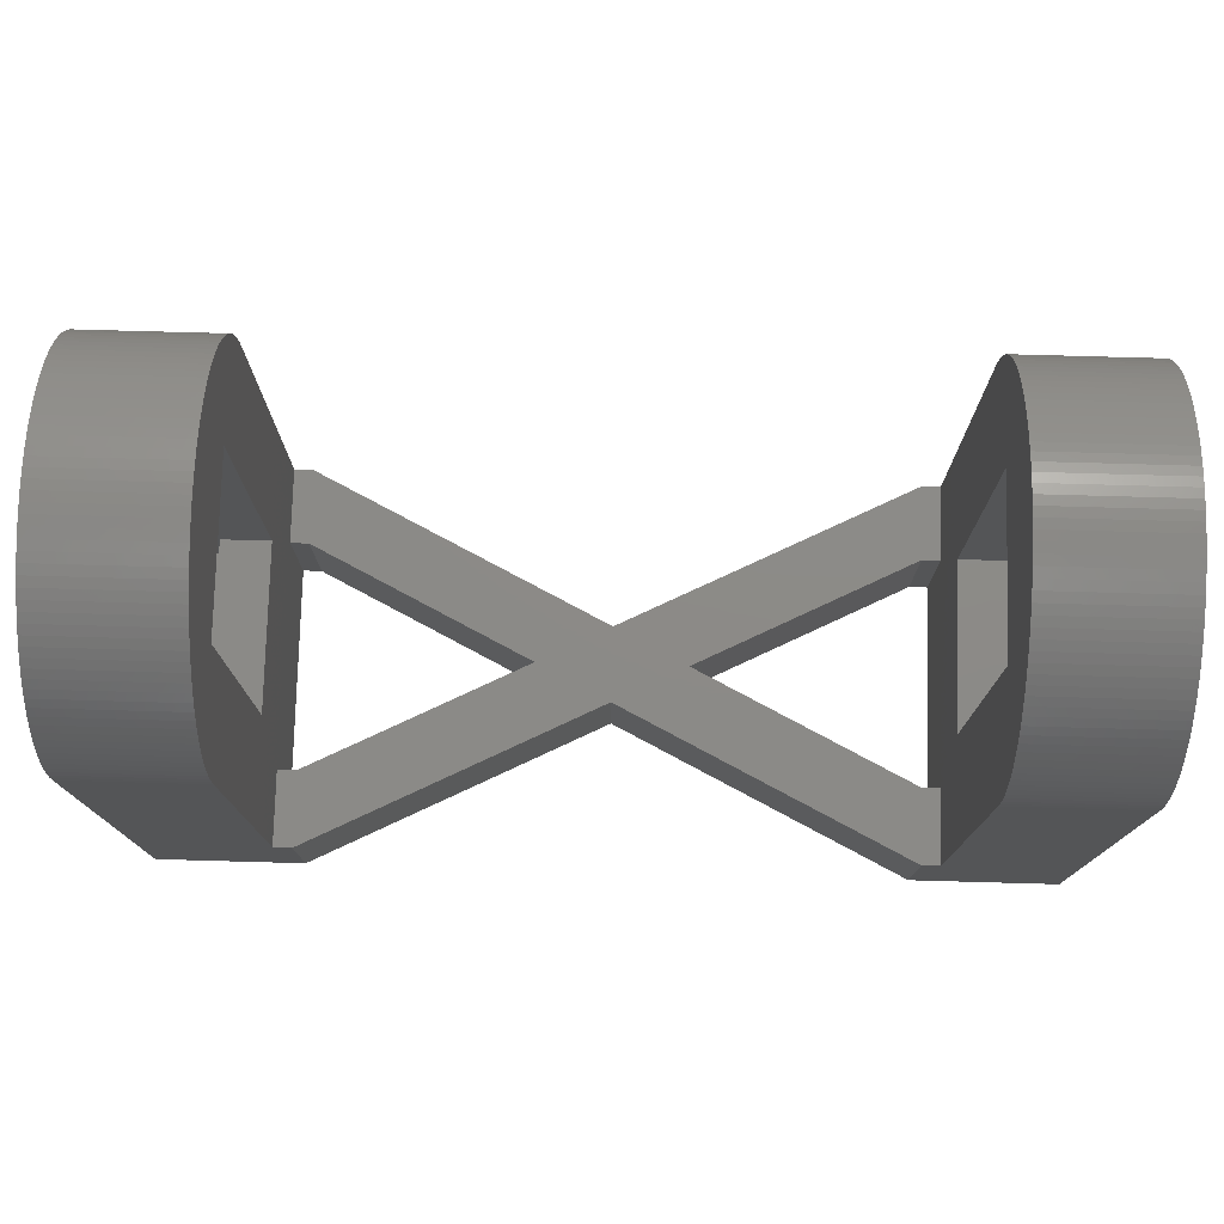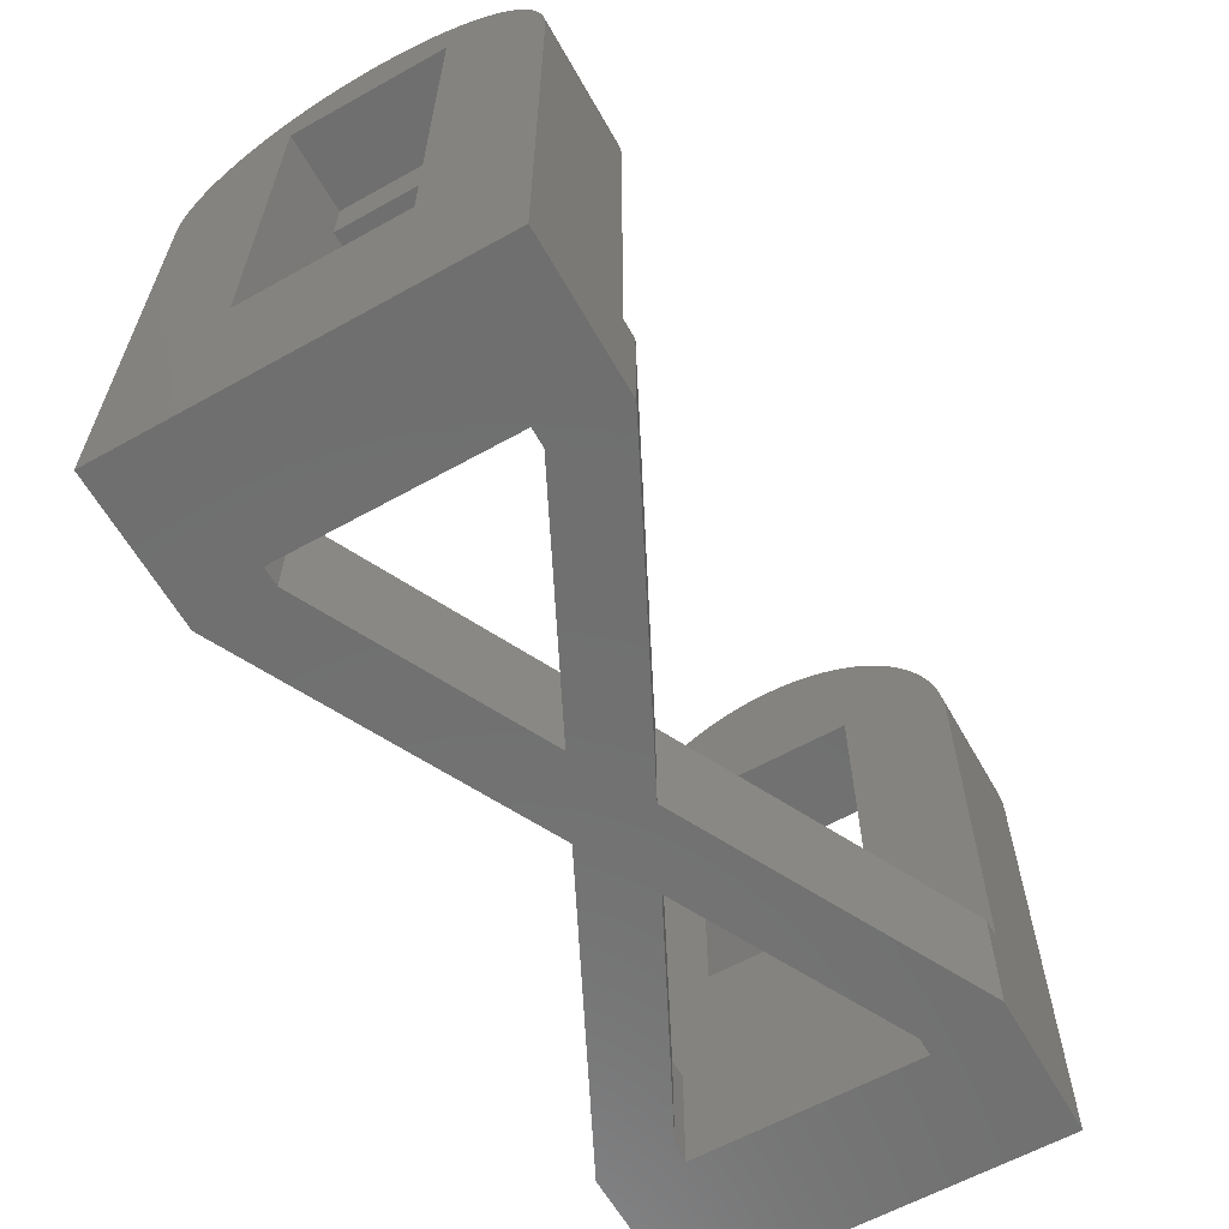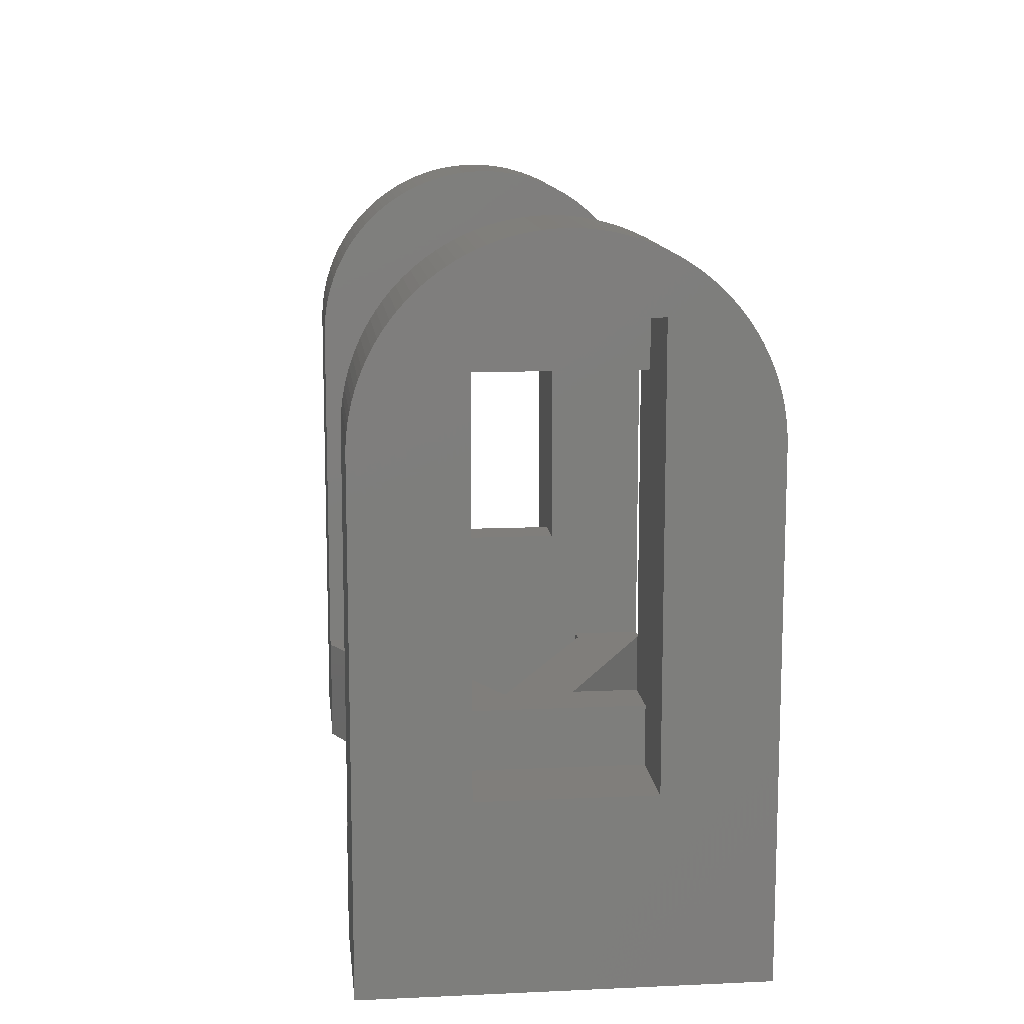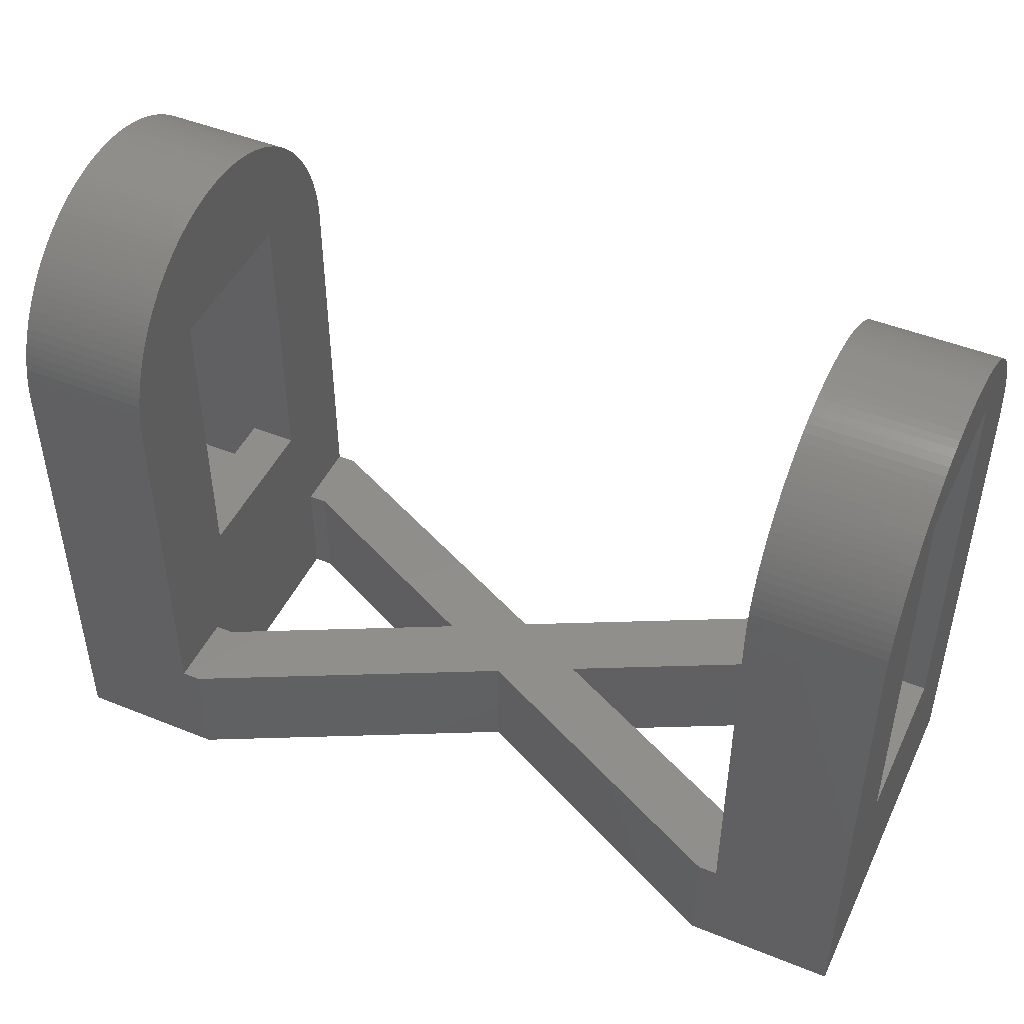
<metadata>
{"format":"stl","ext":"stl","renderer":"f3d","projection":"perspective","resolution":1024,"background":"white","views":[{"elev":77.0,"azim":-178.4,"up":"+Z"},{"elev":-61.6,"azim":119.5,"up":"+Z"},{"elev":12.4,"azim":83.9,"up":"+Z"},{"elev":47.0,"azim":-155.4,"up":"+Z"}]}
</metadata>
<code>
# stl→obj: 328 verts, 668 faces
v 11 14 72.5
v 11 14 80
v 11 36 72.5
v 11 36 80
v 11 36 31.5
v 11 36 24
v 11 14 31.5
v 11 14 24
v 17.5 14 72.5
v 17.5 36 72.5
v 109 36 72.5
v 109 36 80
v 109 14 72.5
v 109 14 80
v 109 14 31.5
v 109 14 24
v 109 36 31.5
v 109 36 24
v 102.5 36 72.5
v 102.5 14 72.5
v 20 40 0
v 20 40 15
v 17.5 40 0
v 17.5 40 15
v 20 10 15
v 20 10 0
v 17.5 10 15
v 17.5 10 0
v 17.5 14 31.5
v 17.5 50 15
v 17.5 36 31.5
v 17.5 50 65
v 17.5 49.97 66.25
v 17.5 49.88 67.49
v 17.5 49.72 68.73
v 17.5 49.5 69.95
v 17.5 49.23 71.17
v 17.5 48.89 72.37
v 17.5 48.49 73.55
v 17.5 1.508 73.55
v 17.5 1.963 74.71
v 17.5 48.04 74.71
v 17.5 2.476 75.85
v 17.5 47.52 75.85
v 17.5 3.044 76.96
v 17.5 46.96 76.96
v 17.5 3.668 78.04
v 17.5 46.33 78.04
v 17.5 4.344 79.08
v 17.5 45.66 79.08
v 17.5 5.072 80.1
v 17.5 44.93 80.1
v 17.5 5.849 81.07
v 17.5 24.38 89.99
v 17.5 23.13 89.93
v 17.5 44.15 81.07
v 17.5 31.77 89.07
v 17.5 30.56 89.37
v 17.5 29.34 89.62
v 17.5 43.33 82
v 17.5 42.46 82.9
v 17.5 41.54 83.74
v 17.5 40.59 84.55
v 17.5 39.59 85.3
v 17.5 38.56 86
v 17.5 37.5 86.65
v 17.5 36.41 87.25
v 17.5 35.28 87.79
v 17.5 34.13 88.27
v 17.5 32.96 88.7
v 17.5 28.11 89.81
v 17.5 26.87 89.93
v 17.5 25.62 89.99
v 17.5 21.89 89.81
v 17.5 20.66 89.62
v 17.5 19.44 89.37
v 17.5 18.23 89.07
v 17.5 17.04 88.7
v 17.5 15.87 88.27
v 17.5 14.72 87.79
v 17.5 13.59 87.25
v 17.5 12.5 86.65
v 17.5 11.44 86
v 17.5 10.41 85.3
v 17.5 9.413 84.55
v 17.5 8.458 83.74
v 17.5 7.544 82.9
v 17.5 6.674 82
v 17.5 1.111 72.37
v 17.5 0.7731 71.17
v 17.5 0.4957 69.95
v 17.5 0.2792 68.73
v 17.5 0.1242 67.49
v 17.5 0.03108 66.25
v 17.5 0 65
v 17.5 0 15
v 0 36 24
v 0 36 80
v 0 0 65
v 0 0.03108 66.25
v 0 0.1242 67.49
v 0 0.2792 68.73
v 0 0.4957 69.95
v 0 0.7731 71.17
v 0 1.111 72.37
v 0 1.508 73.55
v 0 1.963 74.71
v 0 2.476 75.85
v 0 3.044 76.96
v 0 3.668 78.04
v 0 4.344 79.08
v 0 5.072 80.1
v 0 5.849 81.07
v 0 6.674 82
v 0 7.544 82.9
v 0 8.458 83.74
v 0 9.413 84.55
v 0 10.41 85.3
v 0 11.44 86
v 0 12.5 86.65
v 0 13.59 87.25
v 0 14.72 87.79
v 0 15.87 88.27
v 0 17.04 88.7
v 0 18.23 89.07
v 0 19.44 89.37
v 0 20.66 89.62
v 0 21.89 89.81
v 0 23.13 89.93
v 0 24.38 89.99
v 0 25.62 89.99
v 0 26.87 89.93
v 0 28.11 89.81
v 0 29.34 89.62
v 0 30.56 89.37
v 0 31.77 89.07
v 0 32.96 88.7
v 0 34.13 88.27
v 0 35.28 87.79
v 0 36.41 87.25
v 0 37.5 86.65
v 0 38.56 86
v 0 39.59 85.3
v 0 40.59 84.55
v 0 41.54 83.74
v 0 42.46 82.9
v 0 43.33 82
v 0 44.15 81.07
v 0 44.93 80.1
v 0 45.66 79.08
v 0 46.33 78.04
v 0 46.96 76.96
v 0 47.52 75.85
v 0 48.04 74.71
v 0 48.49 73.55
v 0 48.89 72.37
v 0 49.23 71.17
v 0 49.5 69.95
v 0 49.72 68.73
v 0 49.88 67.49
v 0 49.97 66.25
v 0 50 65
v 0 50 0
v 20 50 0
v 20 50 15
v 100 10 0
v 100 10 15
v 102.5 10 0
v 102.5 10 15
v 100 40 15
v 100 40 0
v 102.5 40 15
v 102.5 40 0
v 102.5 36 31.5
v 102.5 0 15
v 102.5 14 31.5
v 102.5 0 65
v 102.5 0.03108 66.25
v 102.5 0.1242 67.49
v 102.5 0.2792 68.73
v 102.5 0.4957 69.95
v 102.5 0.7731 71.17
v 102.5 1.111 72.37
v 102.5 1.508 73.55
v 102.5 48.49 73.55
v 102.5 48.04 74.71
v 102.5 1.963 74.71
v 102.5 47.52 75.85
v 102.5 2.476 75.85
v 102.5 46.96 76.96
v 102.5 3.044 76.96
v 102.5 46.33 78.04
v 102.5 3.668 78.04
v 102.5 45.66 79.08
v 102.5 4.344 79.08
v 102.5 44.93 80.1
v 102.5 5.072 80.1
v 102.5 44.15 81.07
v 102.5 25.62 89.99
v 102.5 26.87 89.93
v 102.5 5.849 81.07
v 102.5 18.23 89.07
v 102.5 19.44 89.37
v 102.5 20.66 89.62
v 102.5 6.674 82
v 102.5 7.544 82.9
v 102.5 8.458 83.74
v 102.5 9.413 84.55
v 102.5 10.41 85.3
v 102.5 11.44 86
v 102.5 12.5 86.65
v 102.5 13.59 87.25
v 102.5 14.72 87.79
v 102.5 15.87 88.27
v 102.5 17.04 88.7
v 102.5 21.89 89.81
v 102.5 23.13 89.93
v 102.5 24.38 89.99
v 102.5 28.11 89.81
v 102.5 29.34 89.62
v 102.5 30.56 89.37
v 102.5 31.77 89.07
v 102.5 32.96 88.7
v 102.5 34.13 88.27
v 102.5 35.28 87.79
v 102.5 36.41 87.25
v 102.5 37.5 86.65
v 102.5 38.56 86
v 102.5 39.59 85.3
v 102.5 40.59 84.55
v 102.5 41.54 83.74
v 102.5 42.46 82.9
v 102.5 43.33 82
v 102.5 48.89 72.37
v 102.5 49.23 71.17
v 102.5 49.5 69.95
v 102.5 49.72 68.73
v 102.5 49.88 67.49
v 102.5 49.97 66.25
v 102.5 50 65
v 102.5 50 15
v 120 36 80
v 120 36 24
v 120 50 65
v 120 49.97 66.25
v 120 49.88 67.49
v 120 49.72 68.73
v 120 49.5 69.95
v 120 49.23 71.17
v 120 48.89 72.37
v 120 48.49 73.55
v 120 48.04 74.71
v 120 47.52 75.85
v 120 46.96 76.96
v 120 46.33 78.04
v 120 45.66 79.08
v 120 44.93 80.1
v 120 44.15 81.07
v 120 43.33 82
v 120 42.46 82.9
v 120 41.54 83.74
v 120 40.59 84.55
v 120 39.59 85.3
v 120 38.56 86
v 120 37.5 86.65
v 120 36.41 87.25
v 120 35.28 87.79
v 120 34.13 88.27
v 120 32.96 88.7
v 120 31.77 89.07
v 120 30.56 89.37
v 120 29.34 89.62
v 120 28.11 89.81
v 120 26.87 89.93
v 120 25.62 89.99
v 120 24.38 89.99
v 120 23.13 89.93
v 120 21.89 89.81
v 120 20.66 89.62
v 120 19.44 89.37
v 120 18.23 89.07
v 120 17.04 88.7
v 120 15.87 88.27
v 120 14.72 87.79
v 120 13.59 87.25
v 120 12.5 86.65
v 120 11.44 86
v 120 10.41 85.3
v 120 9.413 84.55
v 120 8.458 83.74
v 120 7.544 82.9
v 120 6.674 82
v 120 5.849 81.07
v 120 5.072 80.1
v 120 4.344 79.08
v 120 3.668 78.04
v 120 3.044 76.96
v 120 2.476 75.85
v 120 1.963 74.71
v 120 1.508 73.55
v 120 1.111 72.37
v 120 0.7731 71.17
v 120 0.4957 69.95
v 120 0.2792 68.73
v 120 0.1242 67.49
v 120 0.03108 66.25
v 120 0 65
v 120 0 0
v 100 0 0
v 100 0 15
v 120 14 24
v 120 14 80
v 120 50 0
v 0 14 80
v 0 14 24
v 60 30 15
v 100 50 15
v 50 25 15
v 60 20 15
v 20 0 15
v 70 25 15
v 50 25 0
v 70 25 0
v 60 20 0
v 20 0 0
v 0 0 0
v 60 30 0
v 100 50 0
f 1 2 3
f 3 2 4
f 5 6 7
f 7 6 8
f 1 3 9
f 9 3 10
f 11 12 13
f 13 12 14
f 15 16 17
f 17 16 18
f 11 13 19
f 19 13 20
f 21 22 23
f 23 22 24
f 25 26 27
f 27 26 28
f 28 23 27
f 27 23 24
f 27 24 29
f 29 24 30
f 29 30 31
f 31 30 32
f 31 32 33
f 33 34 31
f 31 34 35
f 31 35 36
f 36 37 31
f 31 37 38
f 31 38 10
f 10 38 39
f 10 39 40
f 40 39 41
f 41 39 42
f 41 42 43
f 43 42 44
f 43 44 45
f 45 44 46
f 45 46 47
f 47 46 48
f 47 48 49
f 49 48 50
f 49 50 51
f 51 50 52
f 51 52 53
f 53 52 54
f 53 54 55
f 56 57 52
f 52 57 58
f 52 58 59
f 60 61 56
f 56 61 62
f 56 62 63
f 63 64 56
f 56 64 65
f 56 65 66
f 66 67 56
f 56 67 68
f 56 68 69
f 69 70 56
f 56 70 57
f 59 71 52
f 52 71 72
f 52 72 73
f 73 54 52
f 55 74 53
f 53 74 75
f 53 75 76
f 76 77 53
f 53 77 78
f 53 78 79
f 79 80 53
f 53 80 81
f 53 81 82
f 82 83 53
f 53 83 84
f 53 84 85
f 85 86 53
f 53 86 87
f 53 87 88
f 10 40 9
f 9 40 89
f 9 89 29
f 29 89 90
f 29 90 91
f 91 92 29
f 29 92 93
f 29 93 94
f 94 95 29
f 29 95 96
f 29 96 27
f 31 10 5
f 5 10 3
f 5 3 97
f 97 3 98
f 98 3 4
f 97 6 5
f 99 95 100
f 100 95 94
f 100 94 101
f 101 94 93
f 101 93 102
f 102 93 92
f 102 92 103
f 103 92 91
f 103 91 104
f 104 91 90
f 104 90 105
f 105 90 89
f 105 89 106
f 106 89 40
f 106 40 107
f 107 40 41
f 107 41 108
f 108 41 43
f 108 43 109
f 109 43 45
f 109 45 110
f 110 45 47
f 110 47 111
f 111 47 49
f 111 49 112
f 112 49 51
f 112 51 113
f 113 51 53
f 113 53 114
f 114 53 88
f 114 88 115
f 115 88 87
f 115 87 116
f 116 87 86
f 116 86 117
f 117 86 85
f 117 85 118
f 118 85 84
f 118 84 119
f 119 84 83
f 119 83 120
f 120 83 82
f 120 82 121
f 121 82 81
f 121 81 122
f 122 81 80
f 122 80 123
f 123 80 79
f 123 79 124
f 124 79 78
f 124 78 125
f 125 78 77
f 125 77 126
f 126 77 76
f 126 76 127
f 127 76 75
f 127 75 128
f 128 75 74
f 128 74 129
f 129 74 55
f 129 55 130
f 130 55 54
f 130 54 131
f 131 54 73
f 131 73 132
f 132 73 72
f 132 72 133
f 133 72 71
f 133 71 134
f 134 71 59
f 134 59 135
f 135 59 58
f 135 58 136
f 136 58 57
f 136 57 137
f 137 57 70
f 137 70 138
f 138 70 69
f 138 69 139
f 139 69 68
f 139 68 140
f 140 68 67
f 140 67 141
f 141 67 66
f 141 66 142
f 142 66 65
f 142 65 143
f 143 65 64
f 143 64 144
f 144 64 63
f 144 63 145
f 145 63 62
f 145 62 146
f 146 62 61
f 146 61 147
f 147 61 60
f 147 60 148
f 148 60 56
f 148 56 149
f 149 56 52
f 149 52 150
f 150 52 50
f 150 50 151
f 151 50 48
f 151 48 152
f 152 48 46
f 152 46 153
f 153 46 44
f 153 44 154
f 154 44 42
f 154 42 155
f 155 42 39
f 155 39 156
f 156 39 38
f 156 38 157
f 157 38 37
f 157 37 158
f 158 37 36
f 158 36 159
f 159 36 35
f 159 35 160
f 160 35 34
f 160 34 161
f 161 34 33
f 161 33 162
f 162 33 32
f 32 30 162
f 162 30 163
f 163 30 164
f 164 30 165
f 166 167 168
f 168 167 169
f 170 171 172
f 172 171 173
f 173 168 172
f 172 168 169
f 172 169 174
f 174 169 175
f 174 175 176
f 176 175 177
f 176 177 178
f 178 179 176
f 176 179 180
f 176 180 181
f 181 182 176
f 176 182 183
f 176 183 20
f 20 183 184
f 20 184 185
f 185 184 186
f 186 184 187
f 186 187 188
f 188 187 189
f 188 189 190
f 190 189 191
f 190 191 192
f 192 191 193
f 192 193 194
f 194 193 195
f 194 195 196
f 196 195 197
f 196 197 198
f 198 197 199
f 198 199 200
f 201 202 197
f 197 202 203
f 197 203 204
f 205 206 201
f 201 206 207
f 201 207 208
f 208 209 201
f 201 209 210
f 201 210 211
f 211 212 201
f 201 212 213
f 201 213 214
f 214 215 201
f 201 215 202
f 204 216 197
f 197 216 217
f 197 217 218
f 218 199 197
f 200 219 198
f 198 219 220
f 198 220 221
f 221 222 198
f 198 222 223
f 198 223 224
f 224 225 198
f 198 225 226
f 198 226 227
f 227 228 198
f 198 228 229
f 198 229 230
f 230 231 198
f 198 231 232
f 198 232 233
f 20 185 19
f 19 185 234
f 19 234 174
f 174 234 235
f 174 235 236
f 236 237 174
f 174 237 238
f 174 238 239
f 239 240 174
f 174 240 241
f 174 241 172
f 19 174 11
f 11 174 17
f 11 17 242
f 242 17 243
f 243 17 18
f 242 12 11
f 15 17 176
f 176 17 174
f 244 240 245
f 245 240 239
f 245 239 246
f 246 239 238
f 246 238 247
f 247 238 237
f 247 237 248
f 248 237 236
f 248 236 249
f 249 236 235
f 249 235 250
f 250 235 234
f 250 234 251
f 251 234 185
f 251 185 252
f 252 185 186
f 252 186 253
f 253 186 188
f 253 188 254
f 254 188 190
f 254 190 255
f 255 190 192
f 255 192 256
f 256 192 194
f 256 194 257
f 257 194 196
f 257 196 258
f 258 196 198
f 258 198 259
f 259 198 233
f 259 233 260
f 260 233 232
f 260 232 261
f 261 232 231
f 261 231 262
f 262 231 230
f 262 230 263
f 263 230 229
f 263 229 264
f 264 229 228
f 264 228 265
f 265 228 227
f 265 227 266
f 266 227 226
f 266 226 267
f 267 226 225
f 267 225 268
f 268 225 224
f 268 224 269
f 269 224 223
f 269 223 270
f 270 223 222
f 270 222 271
f 271 222 221
f 271 221 272
f 272 221 220
f 272 220 273
f 273 220 219
f 273 219 274
f 274 219 200
f 274 200 275
f 275 200 199
f 275 199 276
f 276 199 218
f 276 218 277
f 277 218 217
f 277 217 278
f 278 217 216
f 278 216 279
f 279 216 204
f 279 204 280
f 280 204 203
f 280 203 281
f 281 203 202
f 281 202 282
f 282 202 215
f 282 215 283
f 283 215 214
f 283 214 284
f 284 214 213
f 284 213 285
f 285 213 212
f 285 212 286
f 286 212 211
f 286 211 287
f 287 211 210
f 287 210 288
f 288 210 209
f 288 209 289
f 289 209 208
f 289 208 290
f 290 208 207
f 290 207 291
f 291 207 206
f 291 206 292
f 292 206 205
f 292 205 293
f 293 205 201
f 293 201 294
f 294 201 197
f 294 197 295
f 295 197 195
f 295 195 296
f 296 195 193
f 296 193 297
f 297 193 191
f 297 191 298
f 298 191 189
f 298 189 299
f 299 189 187
f 299 187 300
f 300 187 184
f 300 184 301
f 301 184 183
f 301 183 302
f 302 183 182
f 302 182 303
f 303 182 181
f 303 181 304
f 304 181 180
f 304 180 305
f 305 180 179
f 305 179 306
f 306 179 178
f 306 178 307
f 307 178 177
f 177 175 307
f 307 175 308
f 308 175 309
f 309 175 310
f 176 20 15
f 15 20 13
f 15 13 311
f 311 13 312
f 312 13 14
f 311 16 15
f 242 312 12
f 12 312 14
f 311 243 16
f 16 243 18
f 242 294 312
f 312 294 295
f 312 295 311
f 311 295 296
f 311 296 297
f 243 244 242
f 242 244 245
f 242 245 246
f 244 243 313
f 313 243 311
f 313 311 308
f 308 311 307
f 307 311 306
f 306 311 305
f 305 311 304
f 304 311 303
f 303 311 302
f 302 311 301
f 301 311 300
f 300 311 299
f 299 311 298
f 298 311 297
f 246 247 242
f 242 247 248
f 242 248 249
f 249 250 242
f 242 250 251
f 242 251 252
f 252 253 242
f 242 253 254
f 242 254 255
f 255 256 242
f 242 256 257
f 242 257 294
f 294 257 293
f 293 257 258
f 293 258 292
f 292 258 259
f 292 259 276
f 276 259 275
f 275 259 274
f 274 259 273
f 273 259 272
f 272 259 271
f 271 259 270
f 270 259 269
f 269 259 268
f 268 259 267
f 267 259 266
f 266 259 265
f 265 259 264
f 264 259 263
f 263 259 262
f 262 259 261
f 261 259 260
f 276 277 292
f 292 277 278
f 292 278 279
f 279 280 292
f 292 280 281
f 292 281 282
f 282 283 292
f 292 283 284
f 292 284 285
f 285 286 292
f 292 286 287
f 292 287 288
f 288 289 292
f 292 289 290
f 292 290 291
f 5 7 31
f 31 7 29
f 9 29 1
f 1 29 7
f 1 7 314
f 314 7 315
f 315 7 8
f 314 2 1
f 97 315 6
f 6 315 8
f 314 98 2
f 2 98 4
f 316 170 317
f 317 170 172
f 317 172 241
f 165 22 316
f 316 22 318
f 316 318 319
f 319 318 25
f 319 25 320
f 320 25 27
f 320 27 96
f 165 30 22
f 22 30 24
f 310 167 319
f 319 167 321
f 319 321 316
f 316 321 170
f 310 175 167
f 167 175 169
f 322 26 318
f 318 26 25
f 21 322 22
f 22 322 318
f 323 171 321
f 321 171 170
f 166 323 167
f 167 323 321
f 324 309 319
f 319 309 310
f 325 324 320
f 320 324 319
f 95 99 96
f 96 99 326
f 96 326 325
f 325 320 96
f 314 149 98
f 98 149 150
f 98 150 97
f 97 150 151
f 97 151 152
f 315 99 314
f 314 99 100
f 314 100 101
f 99 315 326
f 326 315 97
f 326 97 163
f 163 97 162
f 162 97 161
f 161 97 160
f 160 97 159
f 159 97 158
f 158 97 157
f 157 97 156
f 156 97 155
f 155 97 154
f 154 97 153
f 153 97 152
f 101 102 314
f 314 102 103
f 314 103 104
f 104 105 314
f 314 105 106
f 314 106 107
f 107 108 314
f 314 108 109
f 314 109 110
f 110 111 314
f 314 111 112
f 314 112 149
f 149 112 148
f 148 112 113
f 148 113 147
f 147 113 114
f 147 114 131
f 131 114 130
f 130 114 129
f 129 114 128
f 128 114 127
f 127 114 126
f 126 114 125
f 125 114 124
f 124 114 123
f 123 114 122
f 122 114 121
f 121 114 120
f 120 114 119
f 119 114 118
f 118 114 117
f 117 114 116
f 116 114 115
f 131 132 147
f 147 132 133
f 147 133 134
f 134 135 147
f 147 135 136
f 147 136 137
f 137 138 147
f 147 138 139
f 147 139 140
f 140 141 147
f 147 141 142
f 147 142 143
f 143 144 147
f 147 144 145
f 147 145 146
f 327 164 316
f 316 164 165
f 328 327 317
f 317 327 316
f 240 244 241
f 241 244 313
f 241 313 328
f 328 317 241
f 26 325 28
f 28 325 326
f 28 326 23
f 23 326 163
f 23 163 164
f 325 26 324
f 324 26 322
f 324 322 323
f 323 322 327
f 323 327 171
f 171 327 328
f 171 328 173
f 173 328 313
f 173 313 308
f 322 21 327
f 327 21 164
f 164 21 23
f 323 166 324
f 324 166 309
f 309 166 168
f 309 168 308
f 308 168 173

</code>
